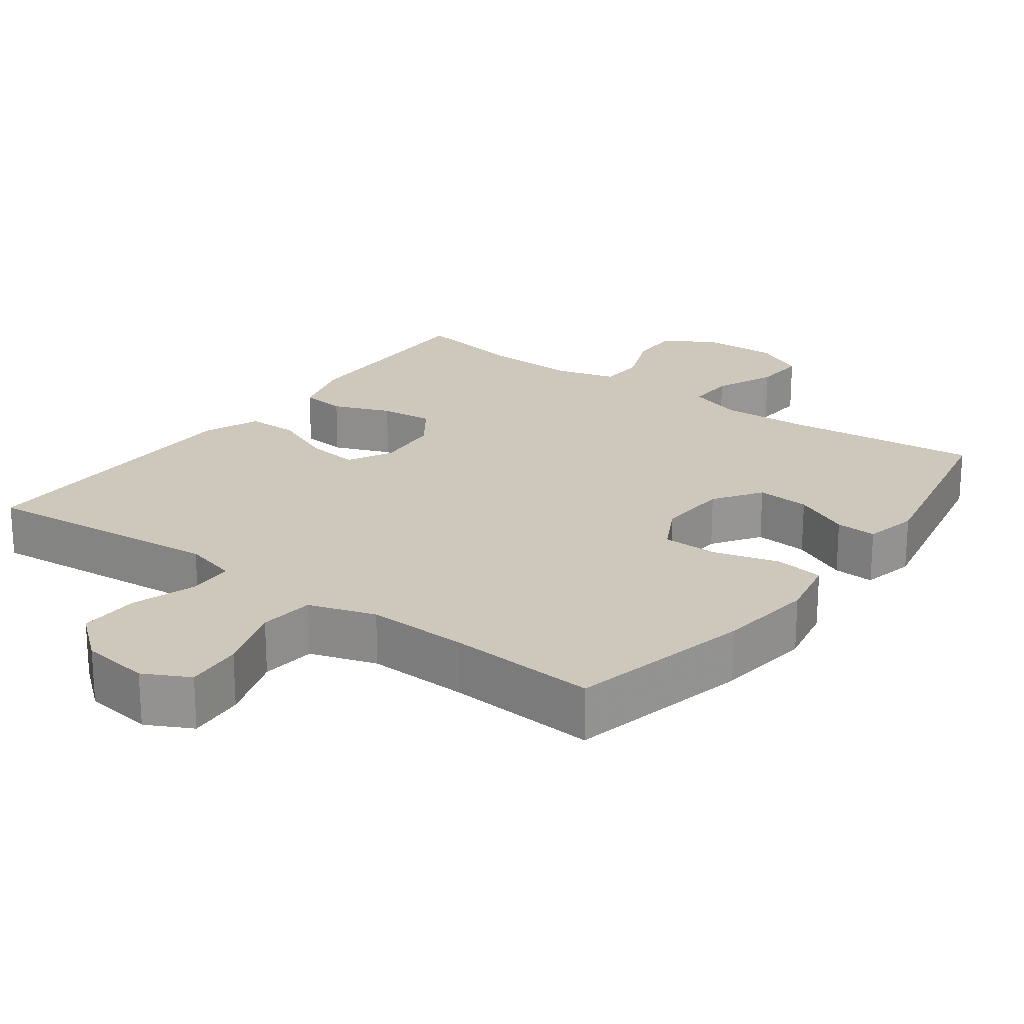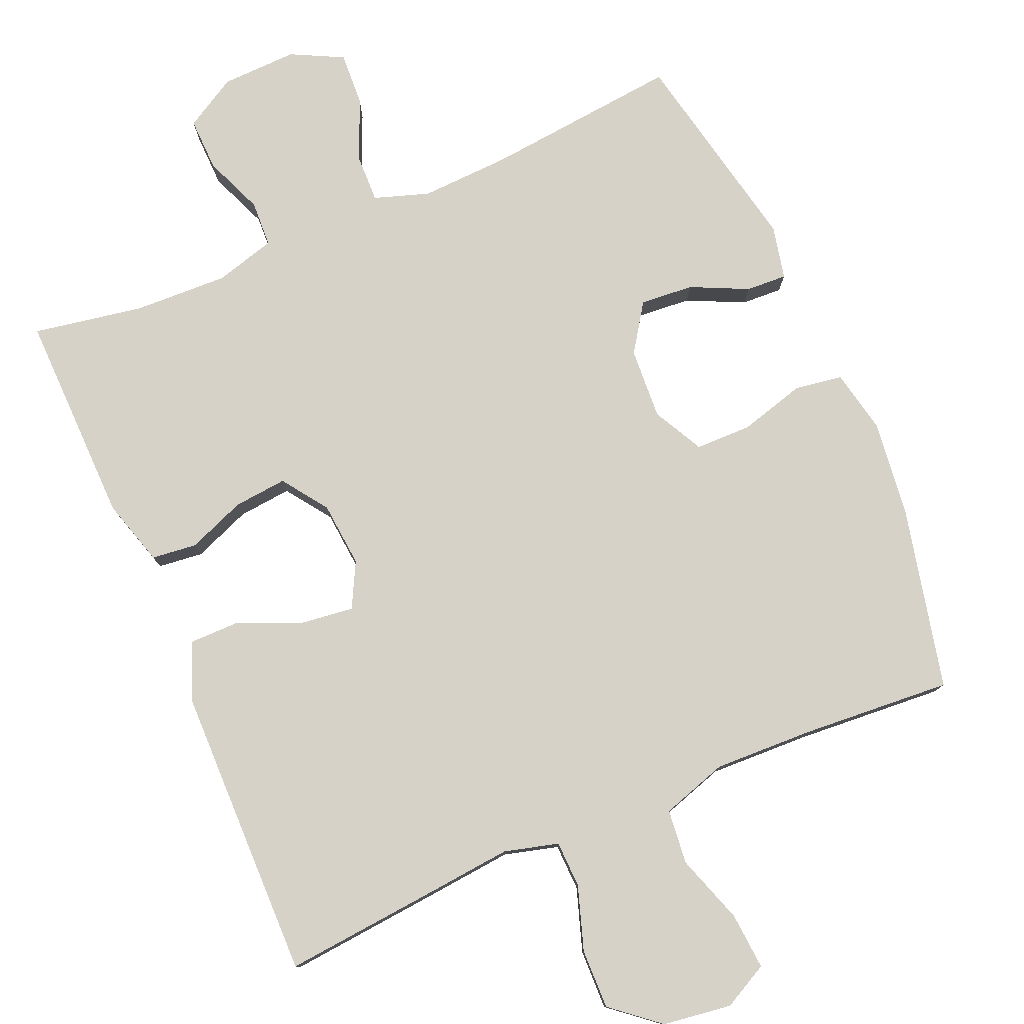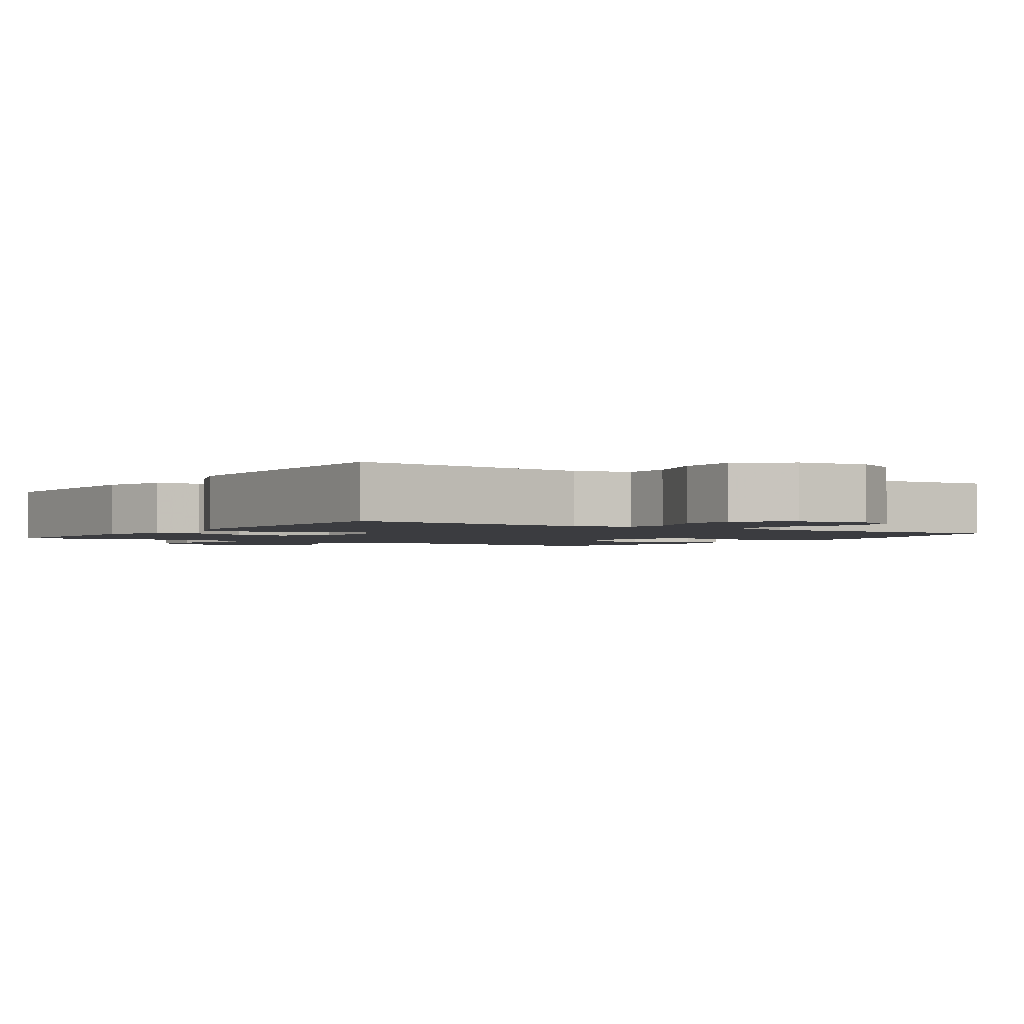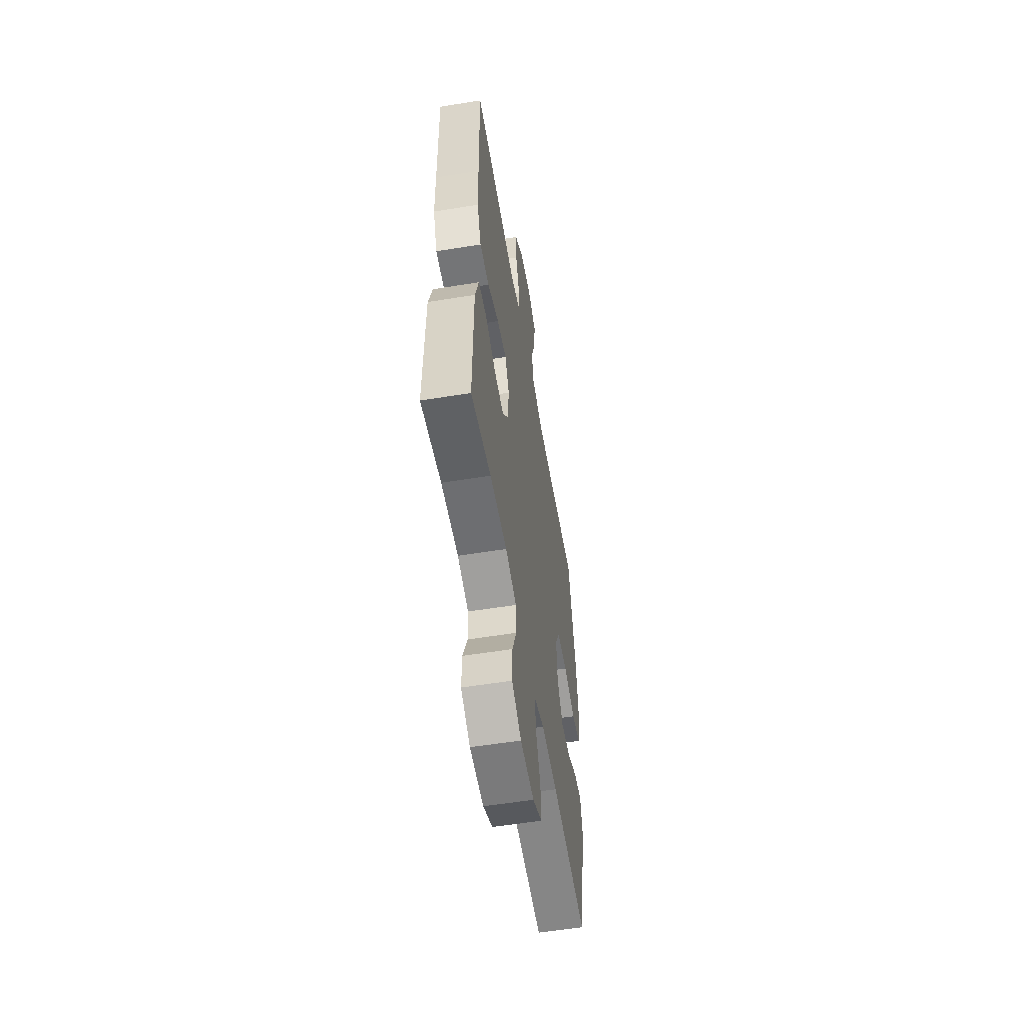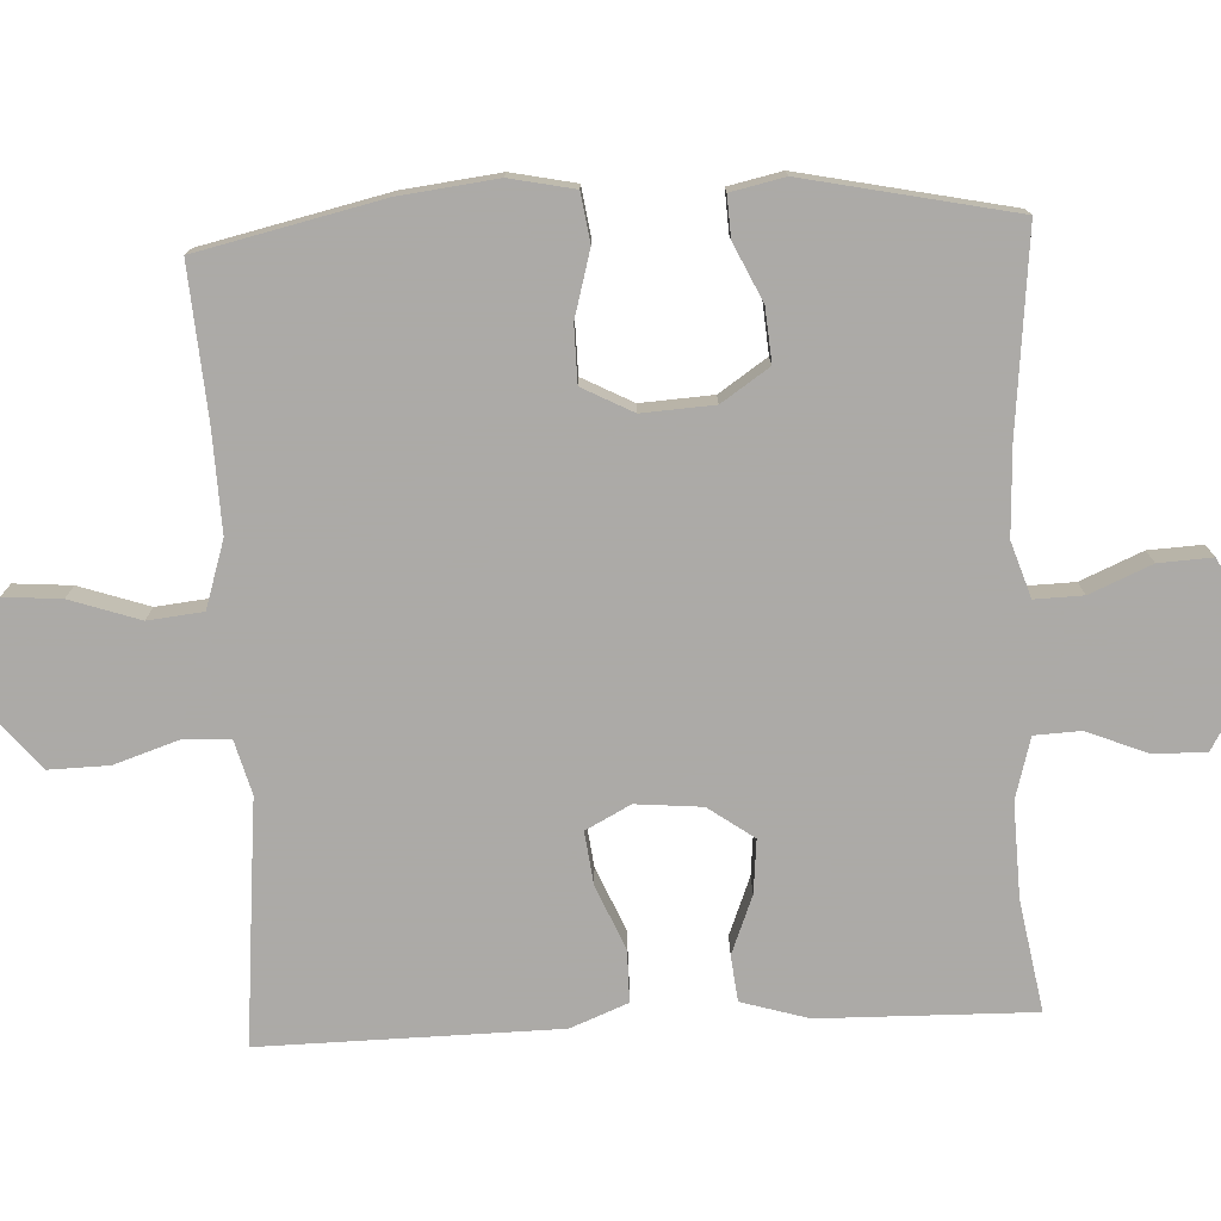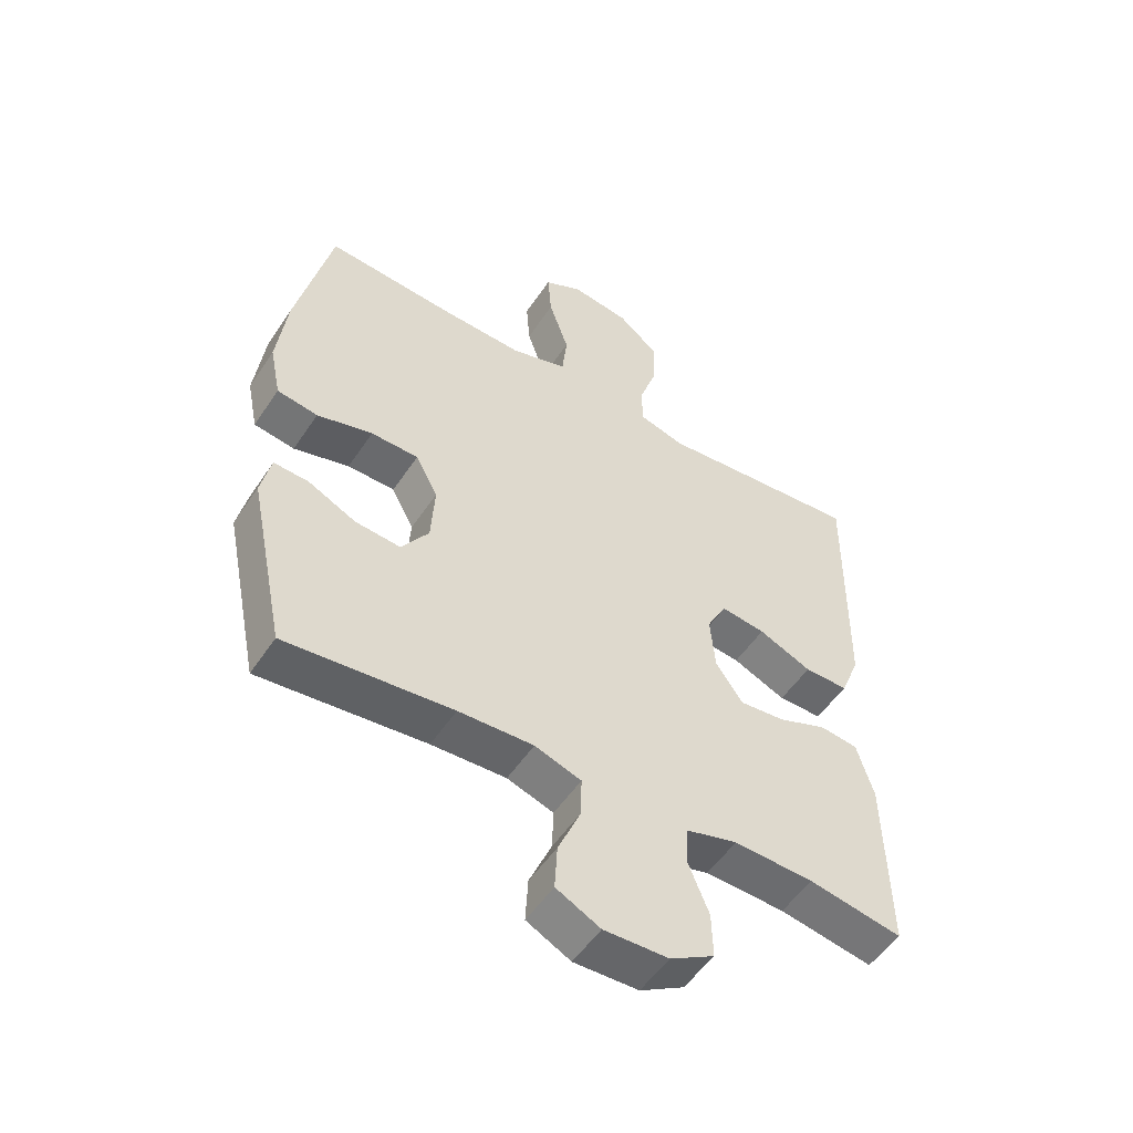
<metadata>
{"format":"obj","ext":"obj","renderer":"f3d","projection":"perspective","resolution":1024,"background":"white","views":[{"elev":21.8,"azim":36.3,"up":"+Y"},{"elev":78.5,"azim":-23.3,"up":"+Y"},{"elev":-2.0,"azim":-33.7,"up":"+Y"},{"elev":-56.5,"azim":-80.4,"up":"+Z"},{"elev":-76.0,"azim":92.7,"up":"+Y"},{"elev":-52.7,"azim":147.2,"up":"+Z"}]}
</metadata>
<code>
v 0.5 0.07 -0.5
v 0.231 0.07 -0.473
v 0.11 0.07 -0.468
v 0.035 0.07 -0.493
v 0.037 0.07 -0.559
v 0.073 0.07 -0.643
v 0.077 0.07 -0.716
v 0.006 0.07 -0.752
v -0.098 0.07 -0.749
v -0.169 0.07 -0.708
v -0.167 0.07 -0.635
v -0.134 0.07 -0.554
v -0.137 0.07 -0.491
v -0.22 0.07 -0.468
v -0.349 0.07 -0.473
v -0.5 0.07 -0.5
v -0.495 0.07 -0.209
v -0.468 0.07 -0.118
v -0.406 0.07 -0.111
v -0.327 0.07 -0.142
v -0.254 0.07 -0.149
v -0.21 0.07 -0.087
v -0.202 0.07 0.003
v -0.234 0.07 0.064
v -0.306 0.07 0.055
v -0.392 0.07 0.018
v -0.463 0.07 0.018
v -0.494 0.07 0.096
v -0.496 0.07 0.219
v -0.5 0.07 0.5
v -0.283 0.07 0.48
v -0.169 0.07 0.469
v -0.095 0.07 0.489
v -0.093 0.07 0.553
v -0.122 0.07 0.64
v -0.124 0.07 0.722
v -0.059 0.07 0.776
v 0.035 0.07 0.789
v 0.097 0.07 0.757
v 0.091 0.07 0.679
v 0.059 0.07 0.584
v 0.067 0.07 0.509
v 0.158 0.07 0.48
v 0.295 0.07 0.485
v 0.5 0.07 0.5
v 0.557 0.07 0.25
v 0.573 0.07 0.118
v 0.555 0.07 0.03
v 0.489 0.07 0.02
v 0.399 0.07 0.045
v 0.322 0.07 0.044
v 0.286 0.07 -0.025
v 0.292 0.07 -0.123
v 0.336 0.07 -0.188
v 0.409 0.07 -0.182
v 0.487 0.07 -0.145
v 0.543 0.07 -0.142
v 0.559 0.07 -0.215
v 0.5 0 -0.5
v 0.231 0 -0.473
v 0.11 0 -0.468
v 0.035 0 -0.493
v 0.037 0 -0.559
v 0.073 0 -0.643
v 0.077 0 -0.716
v 0.006 0 -0.752
v -0.098 0 -0.749
v -0.169 0 -0.708
v -0.167 0 -0.635
v -0.134 0 -0.554
v -0.137 0 -0.491
v -0.22 0 -0.468
v -0.349 0 -0.473
v -0.5 0 -0.5
v -0.495 0 -0.209
v -0.468 0 -0.118
v -0.406 0 -0.111
v -0.327 0 -0.142
v -0.254 0 -0.149
v -0.21 0 -0.087
v -0.202 0 0.003
v -0.234 0 0.064
v -0.306 0 0.055
v -0.392 0 0.018
v -0.463 0 0.018
v -0.494 0 0.096
v -0.496 0 0.219
v -0.5 0 0.5
v -0.283 0 0.48
v -0.169 0 0.469
v -0.095 0 0.489
v -0.093 0 0.553
v -0.122 0 0.64
v -0.124 0 0.722
v -0.059 0 0.776
v 0.035 0 0.789
v 0.097 0 0.757
v 0.091 0 0.679
v 0.059 0 0.584
v 0.067 0 0.509
v 0.158 0 0.48
v 0.295 0 0.485
v 0.5 0 0.5
v 0.557 0 0.25
v 0.573 0 0.118
v 0.555 0 0.03
v 0.489 0 0.02
v 0.399 0 0.045
v 0.322 0 0.044
v 0.286 0 -0.025
v 0.292 0 -0.123
v 0.336 0 -0.188
v 0.409 0 -0.182
v 0.487 0 -0.145
v 0.543 0 -0.142
v 0.559 0 -0.215
f 55 56 57 58
f 54 55 58 1
f 53 54 1 2
f 52 53 2 3
f 47 48 49 50
f 47 50 51
f 44 45 46 47
f 43 44 47 51
f 42 43 51 52
f 38 39 40 41
f 38 41 42
f 37 38 42
f 34 35 36 37
f 33 34 37 42
f 32 33 42 52
f 25 26 27 28
f 24 25 28 29
f 17 18 19 20
f 15 16 17 20
f 14 15 20 21
f 13 14 21 22
f 9 10 11 12
f 9 12 13
f 8 9 13
f 5 6 7 8
f 4 5 8 13
f 24 29 30 31
f 23 24 31 32
f 4 13 22 23
f 23 32 52
f 3 4 23 52
f 116 115 114 113
f 59 116 113 112
f 60 59 112 111
f 61 60 111 110
f 108 107 106 105
f 109 108 105
f 105 104 103 102
f 109 105 102 101
f 110 109 101 100
f 99 98 97 96
f 100 99 96
f 100 96 95
f 95 94 93 92
f 100 95 92 91
f 110 100 91 90
f 86 85 84 83
f 87 86 83 82
f 78 77 76 75
f 78 75 74 73
f 79 78 73 72
f 80 79 72 71
f 70 69 68 67
f 71 70 67
f 71 67 66
f 66 65 64 63
f 71 66 63 62
f 89 88 87 82
f 90 89 82 81
f 81 80 71 62
f 110 90 81
f 110 81 62 61
f 1 59 60 2
f 2 60 61 3
f 3 61 62 4
f 4 62 63 5
f 5 63 64 6
f 6 64 65 7
f 7 65 66 8
f 8 66 67 9
f 9 67 68 10
f 10 68 69 11
f 11 69 70 12
f 12 70 71 13
f 13 71 72 14
f 14 72 73 15
f 15 73 74 16
f 16 74 75 17
f 17 75 76 18
f 18 76 77 19
f 19 77 78 20
f 20 78 79 21
f 21 79 80 22
f 22 80 81 23
f 23 81 82 24
f 24 82 83 25
f 25 83 84 26
f 26 84 85 27
f 27 85 86 28
f 28 86 87 29
f 29 87 88 30
f 30 88 89 31
f 31 89 90 32
f 32 90 91 33
f 33 91 92 34
f 34 92 93 35
f 35 93 94 36
f 36 94 95 37
f 37 95 96 38
f 38 96 97 39
f 39 97 98 40
f 40 98 99 41
f 41 99 100 42
f 42 100 101 43
f 43 101 102 44
f 44 102 103 45
f 45 103 104 46
f 46 104 105 47
f 47 105 106 48
f 48 106 107 49
f 49 107 108 50
f 50 108 109 51
f 51 109 110 52
f 52 110 111 53
f 53 111 112 54
f 54 112 113 55
f 55 113 114 56
f 56 114 115 57
f 57 115 116 58
f 58 116 59 1

</code>
